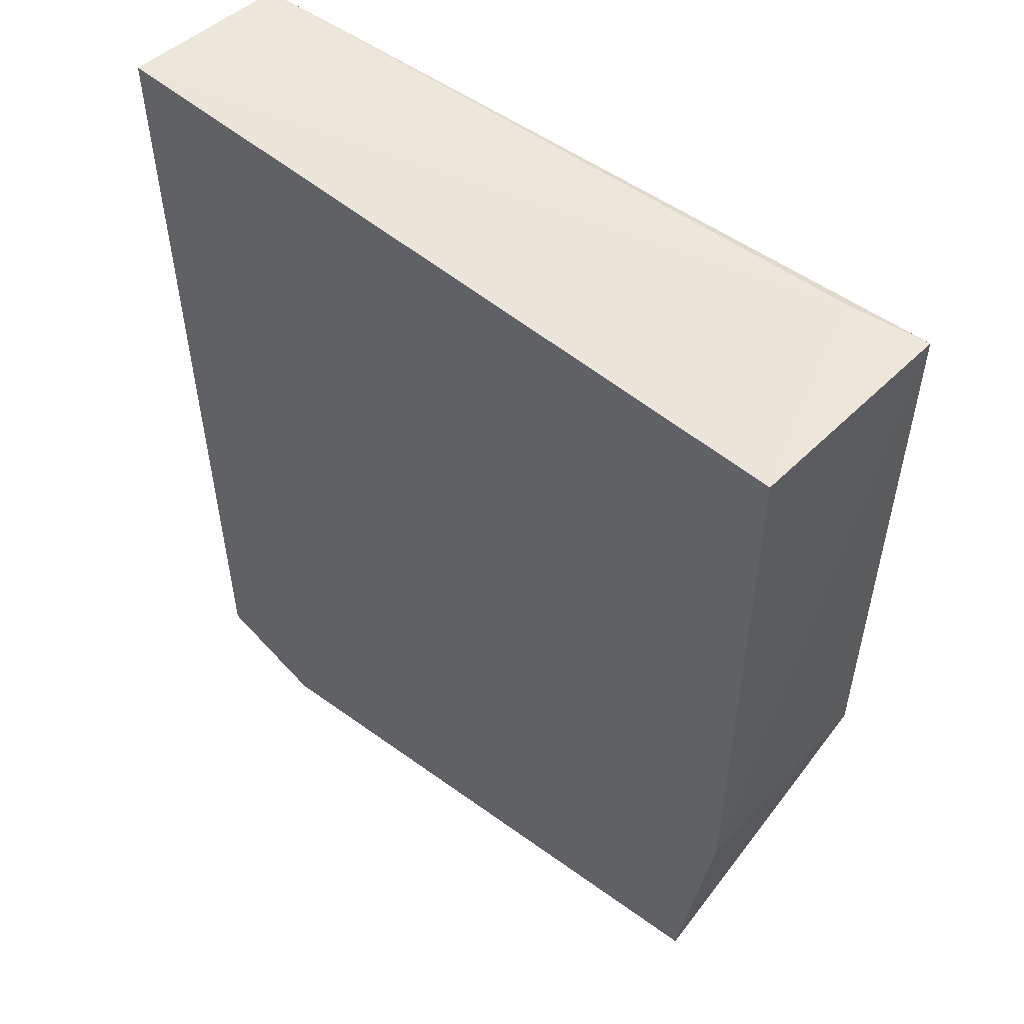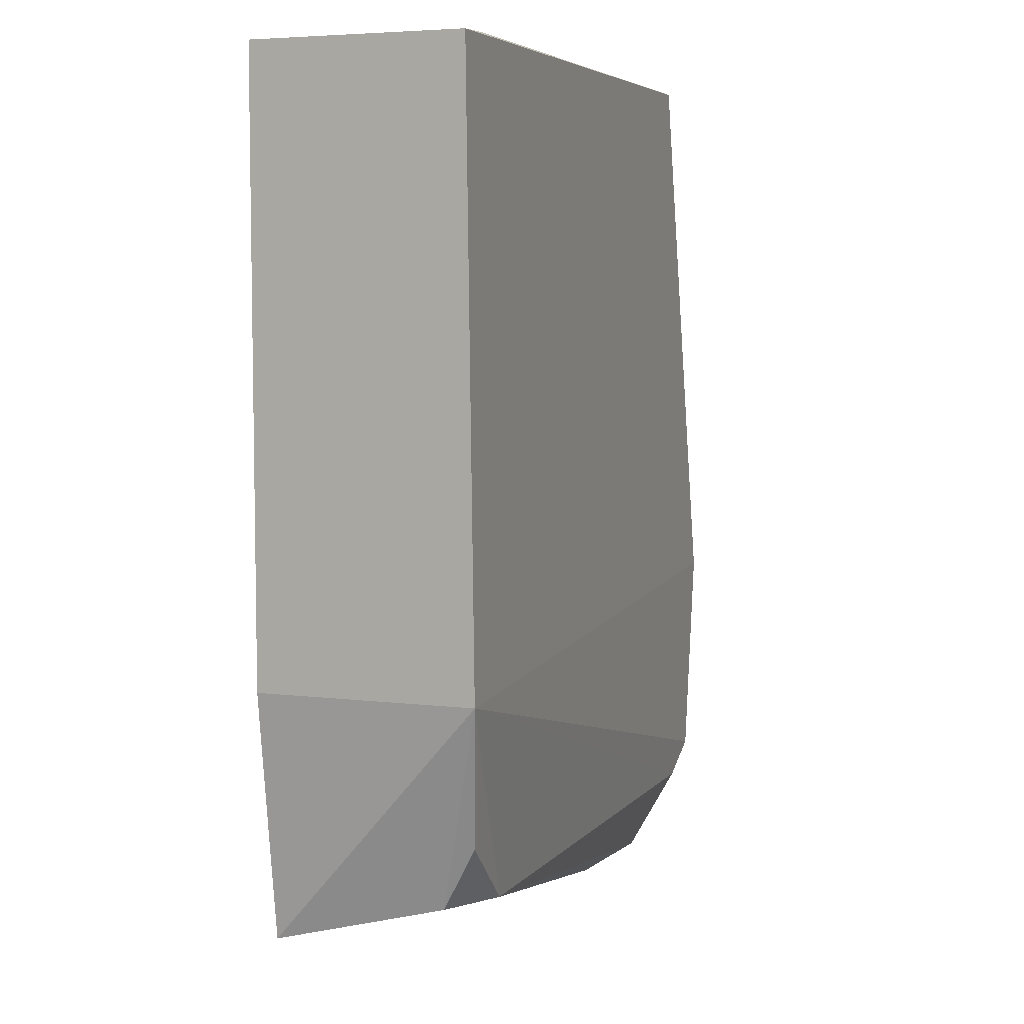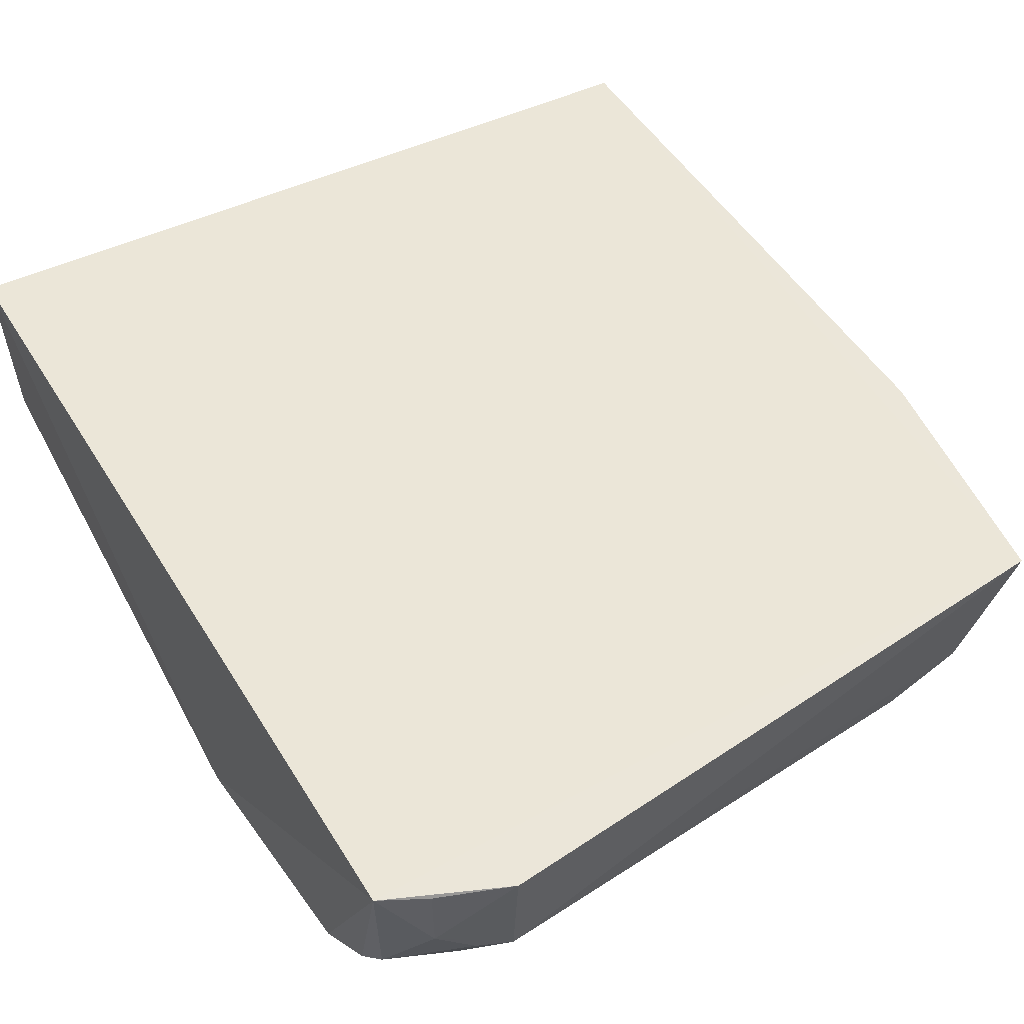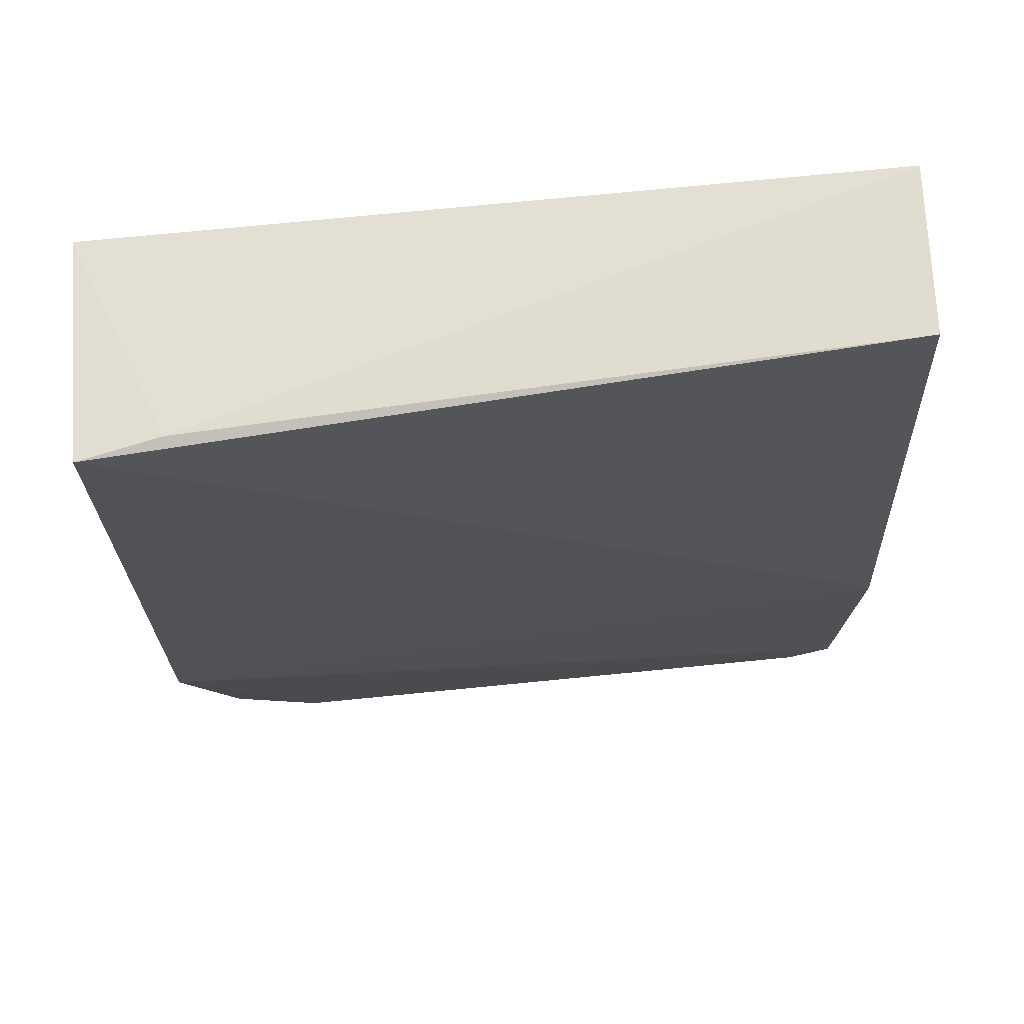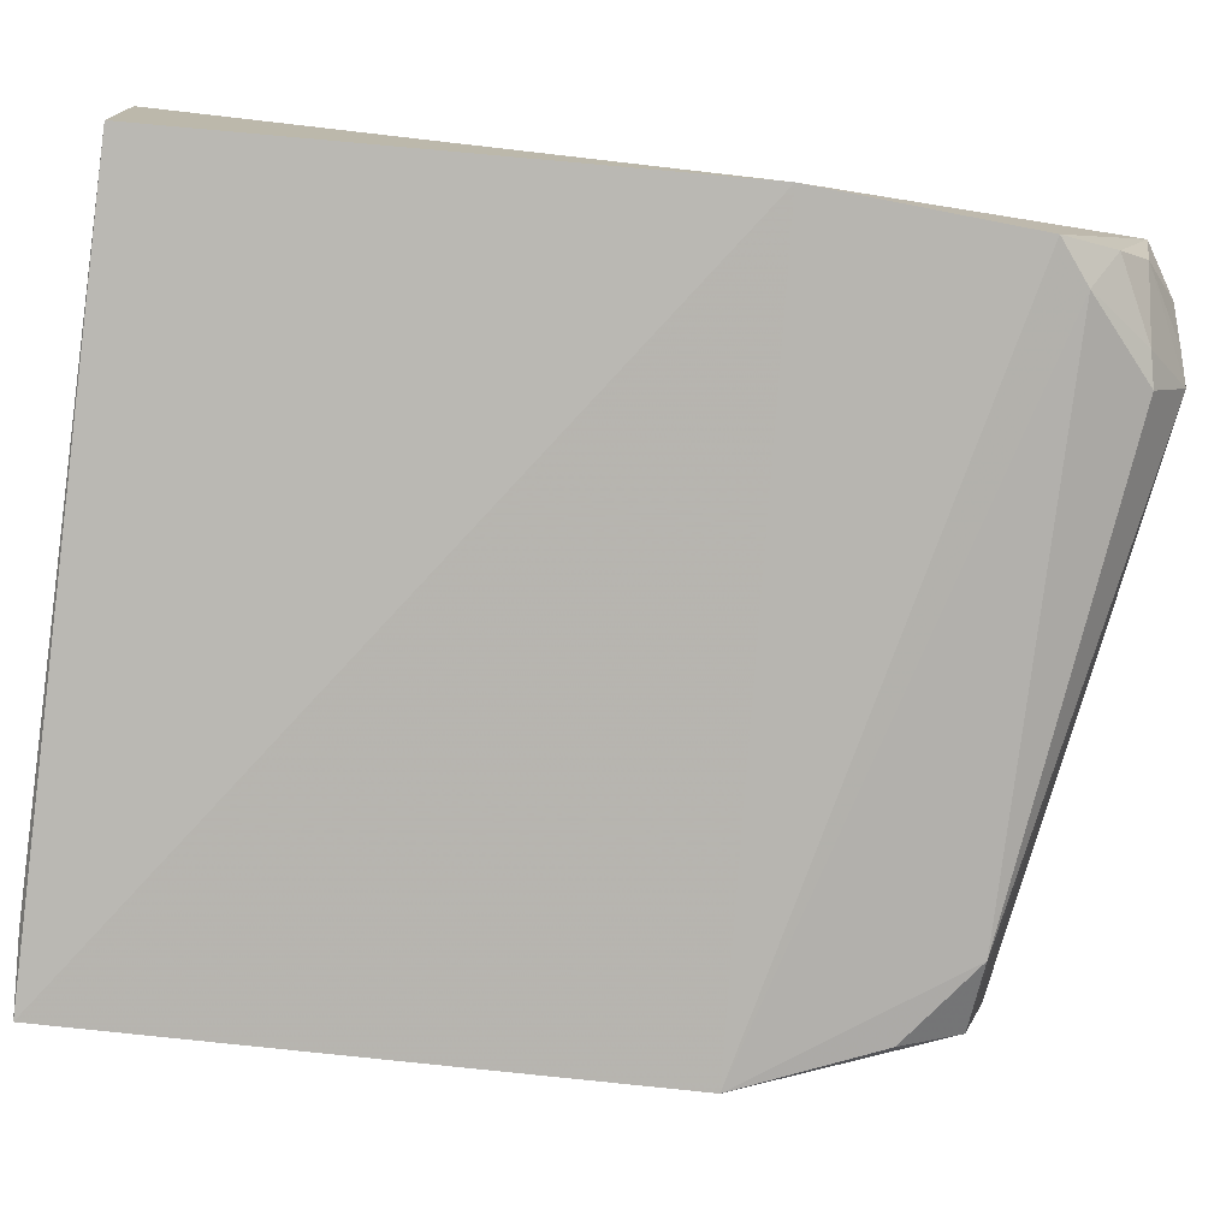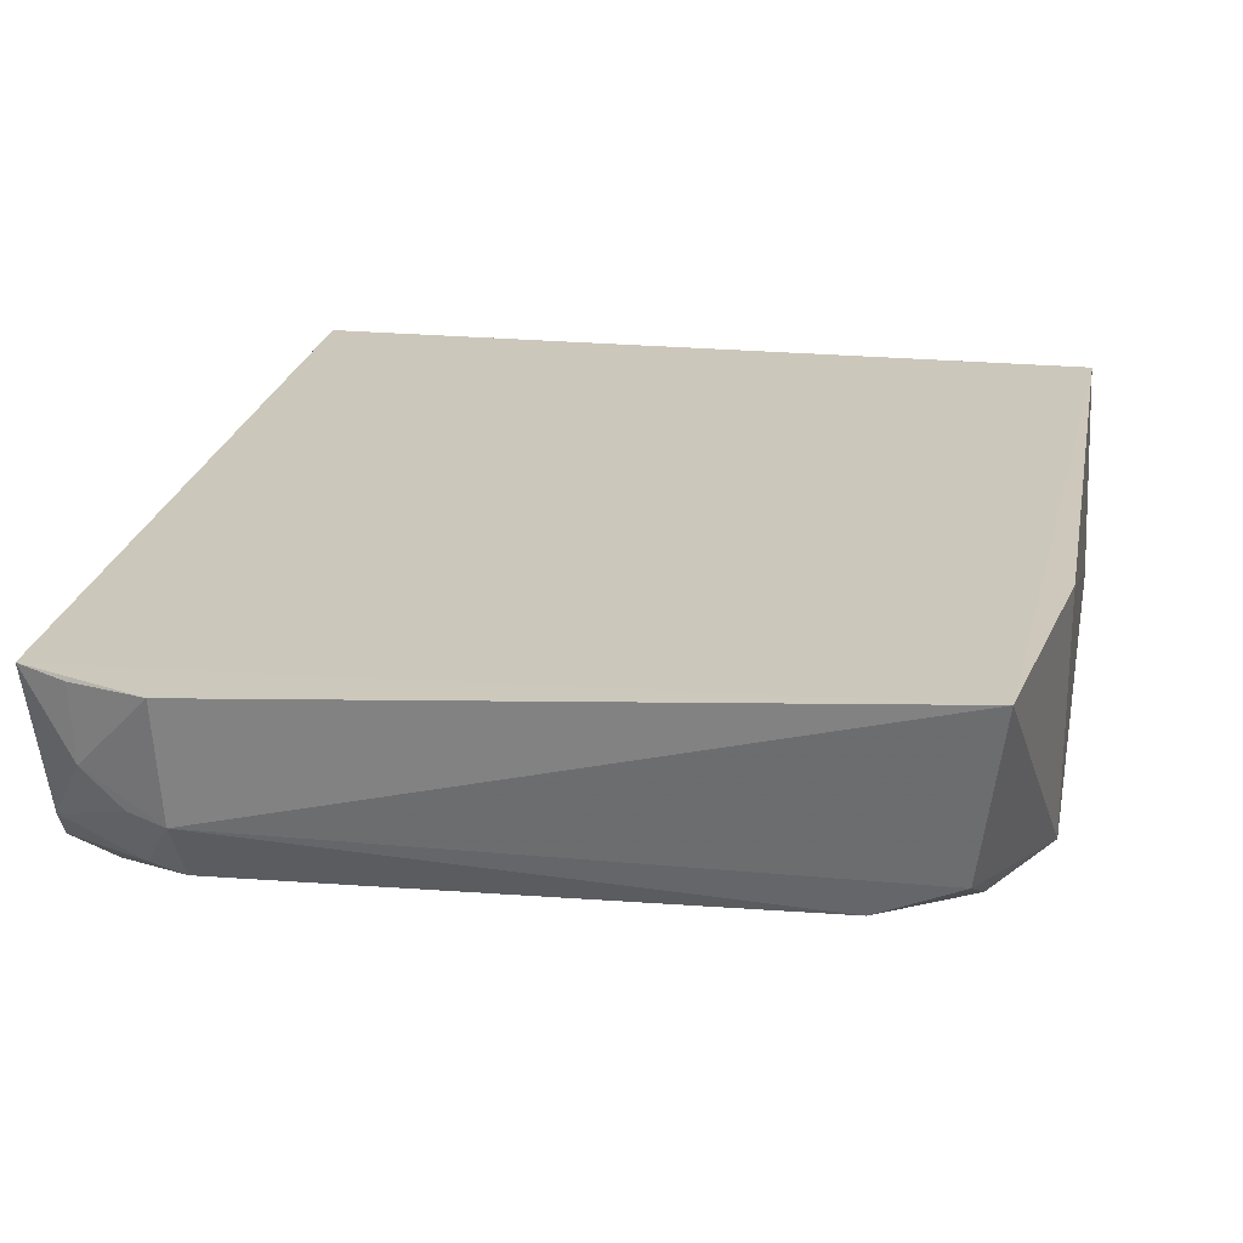
<metadata>
{"format":"obj","ext":"obj","renderer":"f3d","projection":"perspective","resolution":1024,"background":"white","views":[{"elev":52.3,"azim":42.0,"up":"+Y"},{"elev":6.6,"azim":111.0,"up":"+Y"},{"elev":46.6,"azim":-28.8,"up":"+Z"},{"elev":68.0,"azim":174.1,"up":"+Y"},{"elev":-79.3,"azim":-96.6,"up":"+Z"},{"elev":21.6,"azim":10.1,"up":"+Z"}]}
</metadata>
<code>
v 0.01627 0.01015 0.008507
v 0.01488 -0.02265 0.00852
v 0.01623 -0.01305 3.254e-05
v -0.01279 0.009951 0.002059
v -0.01317 0.01015 0.008507
v -0.01243 -0.02246 0.00229
v 0.0165 0.01023 0.0002185
v 0.01627 -0.01309 0.008507
v 0.01105 -0.02133 0.001131
v -0.0134 -0.0118 0.0008226
v -0.01269 -0.02447 0.008514
v 0.01346 0.01038 0.0007903
v 0.01396 -0.02114 0.002169
v -0.01276 -0.02026 0.0009735
v -0.008147 -0.02565 0.004324
v 0.01425 -0.01867 0.0008457
v -0.00814 -0.02415 0.002125
v -0.01116 -0.02148 0.001126
v -0.008269 -0.02621 0.008493
v -0.01218 -0.02365 0.003508
v -0.009432 -0.02392 0.002357
v -0.01084 -0.02511 0.005786
v -0.01095 -0.02522 0.008374
v -0.009433 -0.02532 0.00459
f 5 2 1
f 8 1 2
f 8 2 3
f 8 7 1
f 8 3 7
f 10 7 3
f 10 4 7
f 10 5 4
f 11 2 5
f 11 5 10
f 12 5 1
f 12 1 7
f 12 7 4
f 12 4 5
f 13 3 2
f 14 11 10
f 14 6 11
f 14 10 3
f 15 13 2
f 15 9 13
f 16 13 9
f 16 9 3
f 16 3 13
f 17 9 15
f 18 14 3
f 18 3 9
f 18 9 17
f 18 6 14
f 19 15 2
f 19 2 11
f 20 11 6
f 21 18 17
f 21 6 18
f 21 20 6
f 21 17 15
f 21 15 20
f 22 15 19
f 22 11 20
f 23 22 19
f 23 19 11
f 23 11 22
f 24 22 20
f 24 20 15
f 24 15 22

</code>
